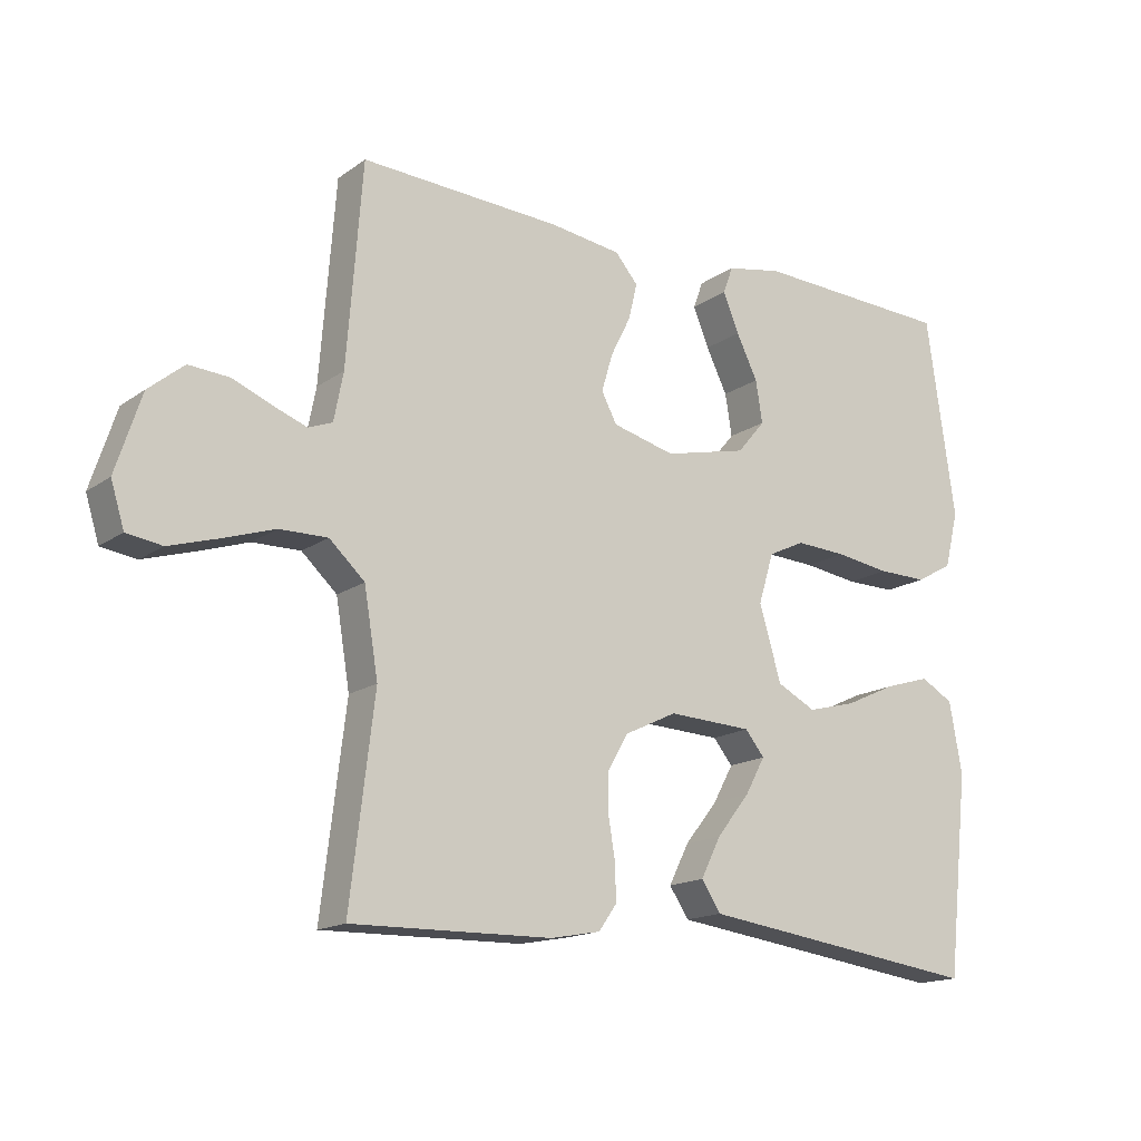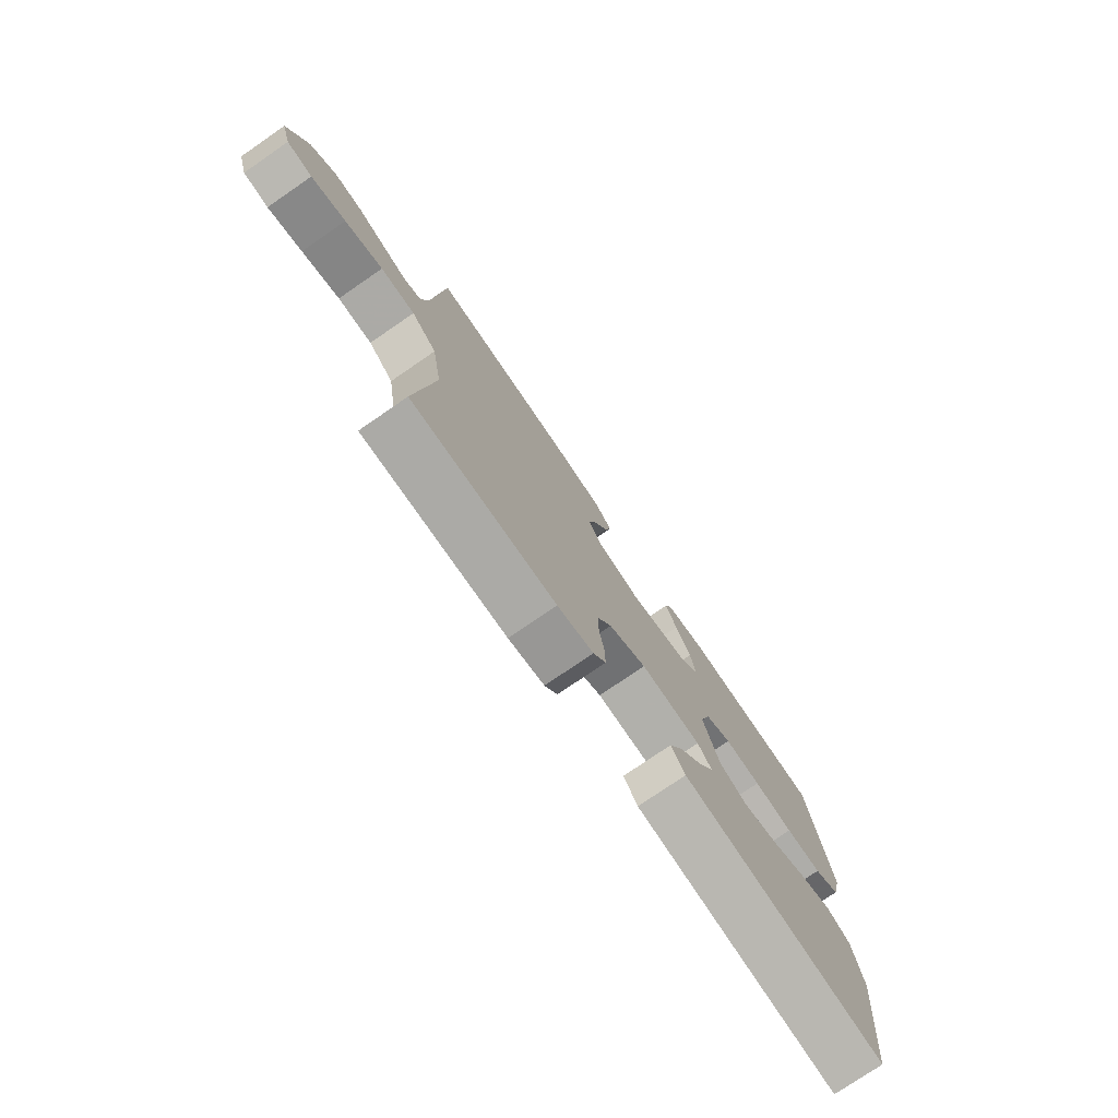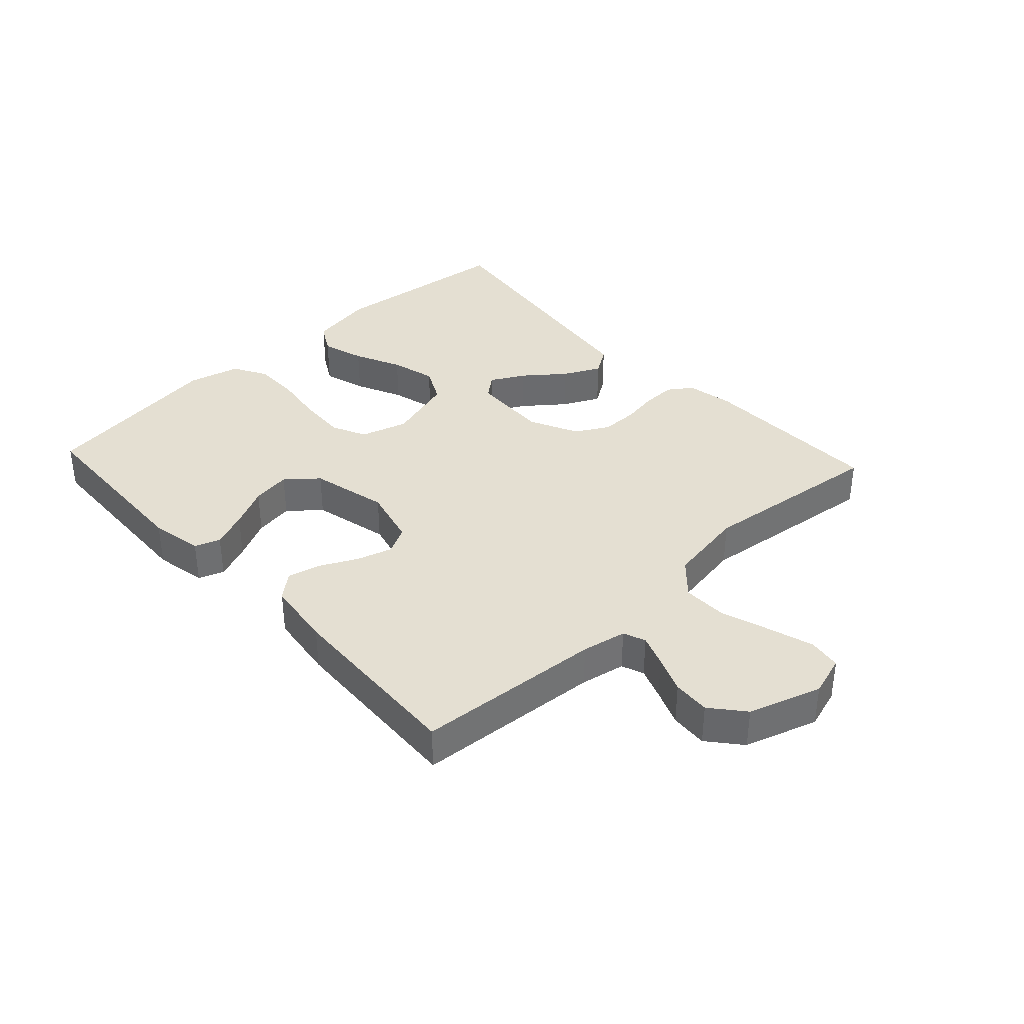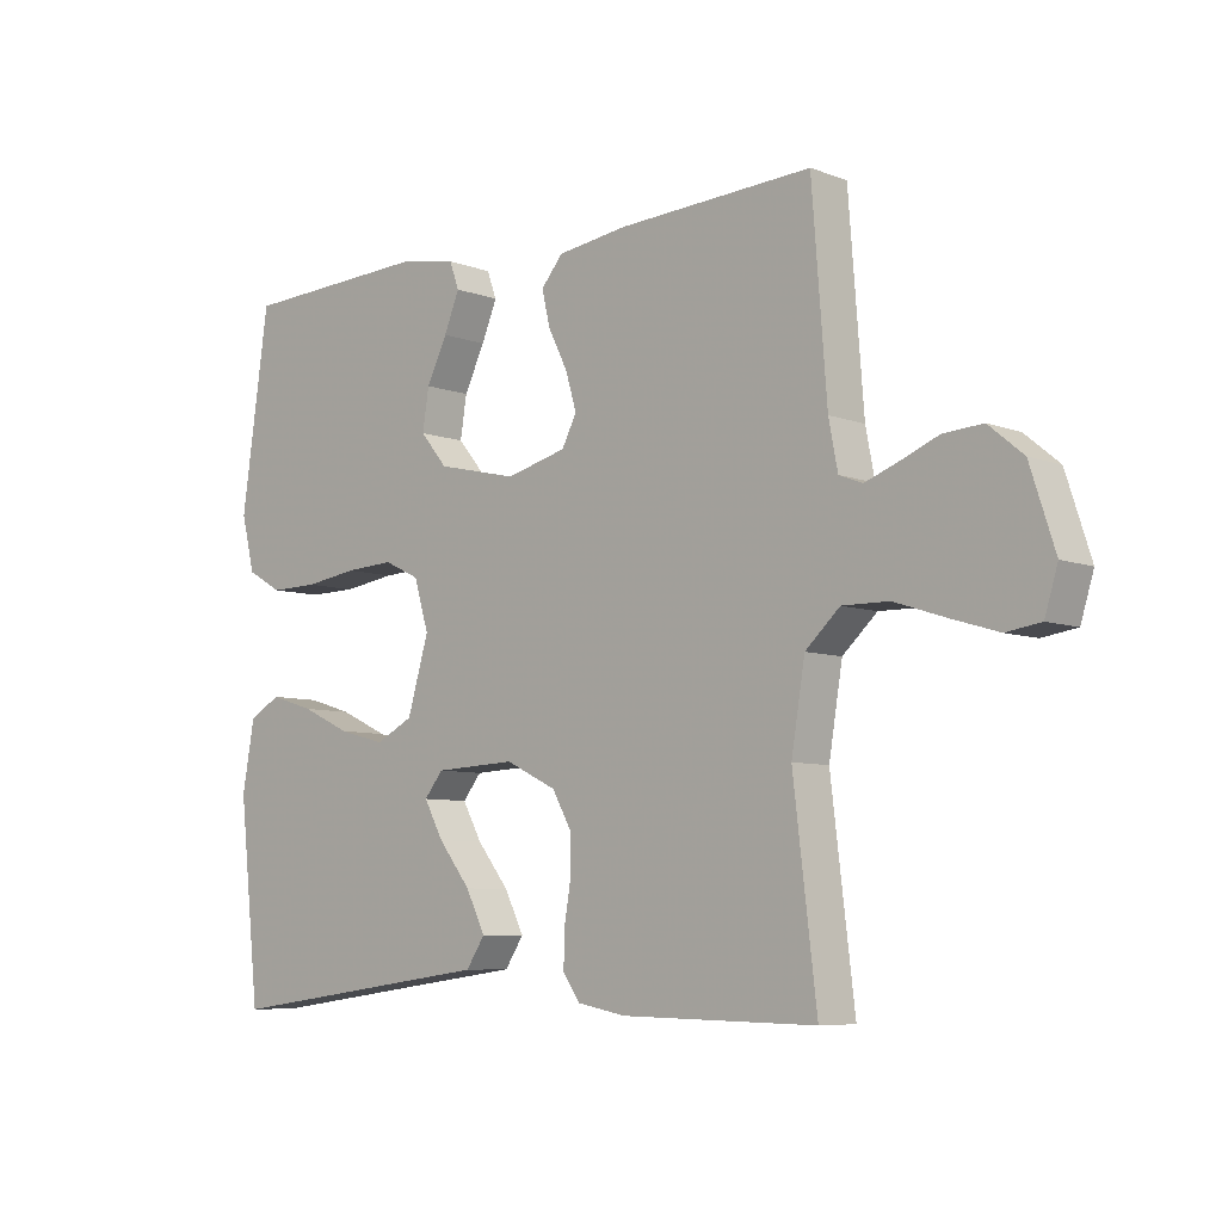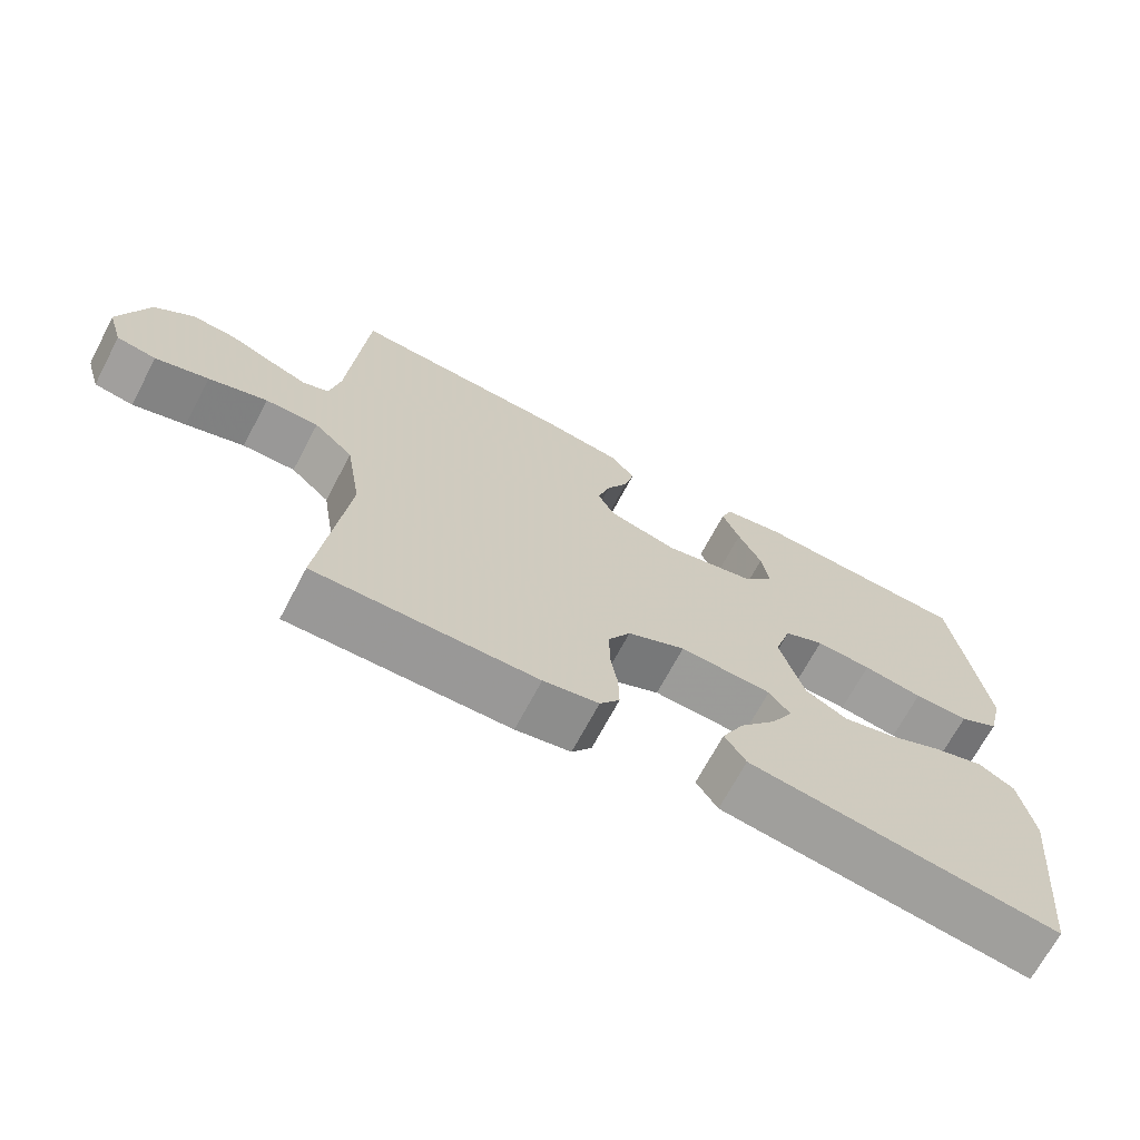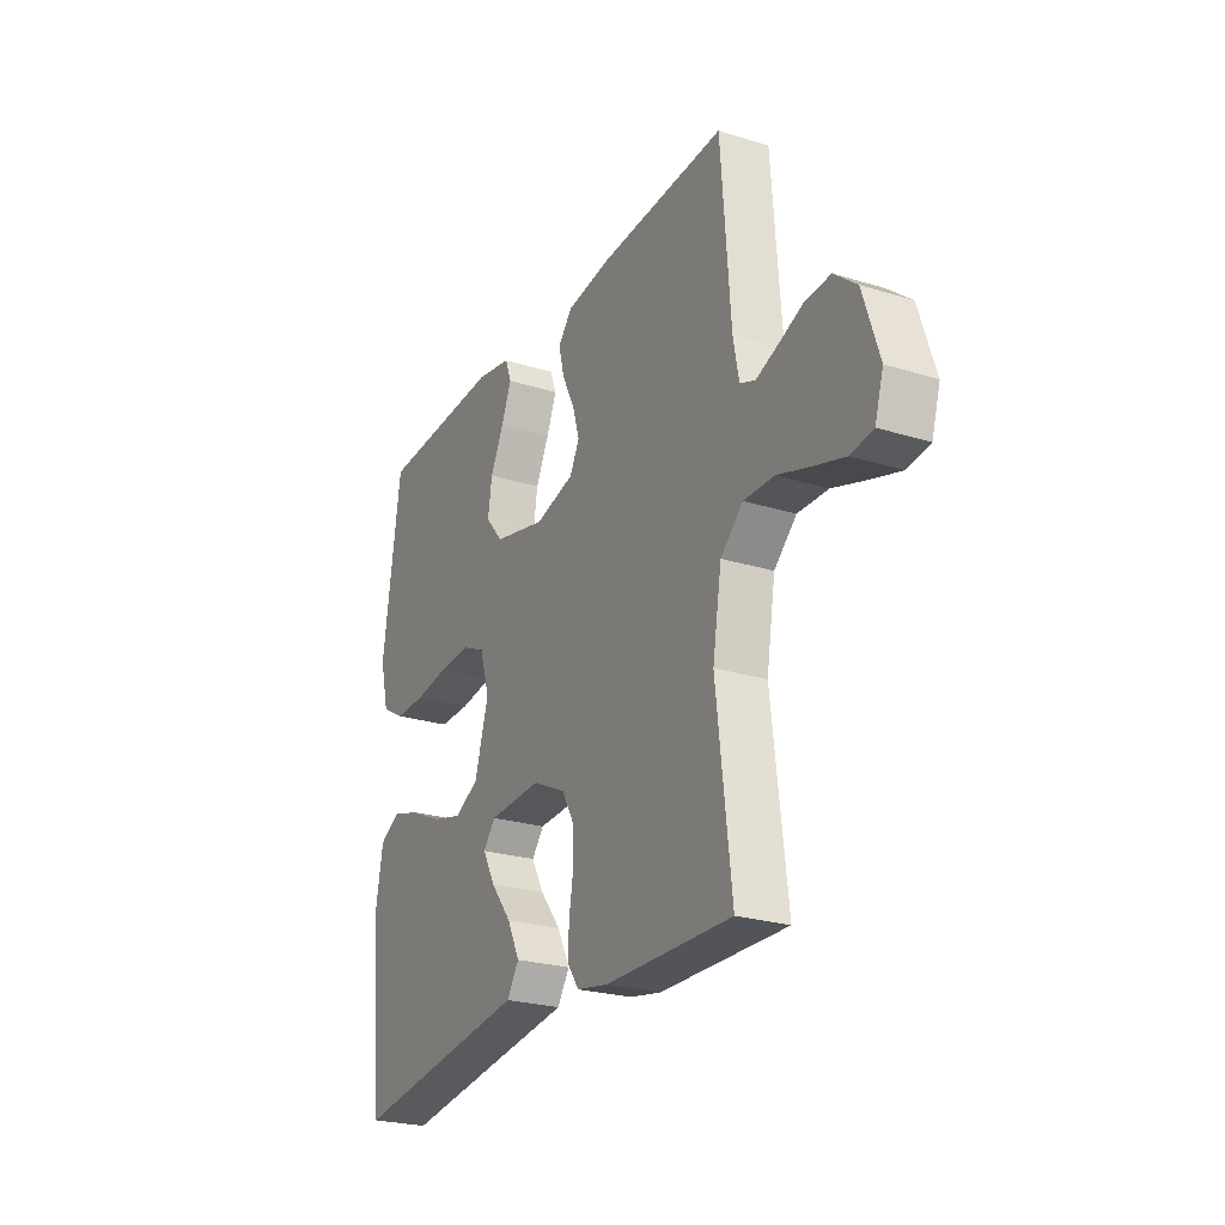
<metadata>
{"format":"obj","ext":"obj","renderer":"f3d","projection":"perspective","resolution":1024,"background":"white","views":[{"elev":-15.9,"azim":144.7,"up":"+Z"},{"elev":-76.5,"azim":124.5,"up":"+Z"},{"elev":36.9,"azim":47.1,"up":"+Y"},{"elev":-7.1,"azim":43.1,"up":"+Z"},{"elev":-69.0,"azim":152.1,"up":"+Z"},{"elev":-24.7,"azim":63.1,"up":"+Z"}]}
</metadata>
<code>
v 0.5 0.07 -0.5
v 0.2 0.07 -0.495
v 0.125 0.07 -0.481
v 0.098 0.07 -0.443
v 0.099 0.07 -0.39
v 0.109 0.07 -0.33
v 0.109 0.07 -0.269
v 0.079 0.07 -0.216
v 0 0.07 -0.178
v -0.126 0.07 -0.184
v -0.155 0.07 -0.22
v -0.125 0.07 -0.275
v -0.075 0.07 -0.338
v -0.045 0.07 -0.398
v -0.074 0.07 -0.442
v -0.2 0.07 -0.459
v -0.5 0.07 -0.5
v -0.533 0.07 -0.2
v -0.514 0.07 -0.094
v -0.465 0.07 -0.066
v -0.396 0.07 -0.087
v -0.32 0.07 -0.122
v -0.247 0.07 -0.141
v -0.189 0.07 -0.111
v -0.156 0.07 0
v -0.179 0.07 0.076
v -0.234 0.07 0.102
v -0.31 0.07 0.098
v -0.392 0.07 0.086
v -0.467 0.07 0.085
v -0.522 0.07 0.116
v -0.543 0.07 0.2
v -0.5 0.07 0.5
v -0.2 0.07 0.513
v -0.116 0.07 0.497
v -0.101 0.07 0.456
v -0.125 0.07 0.398
v -0.157 0.07 0.333
v -0.167 0.07 0.27
v -0.125 0.07 0.22
v 0 0.07 0.191
v 0.094 0.07 0.215
v 0.117 0.07 0.259
v 0.1 0.07 0.316
v 0.07 0.07 0.376
v 0.057 0.07 0.43
v 0.091 0.07 0.47
v 0.2 0.07 0.485
v 0.5 0.07 0.5
v 0.523 0.07 0.2
v 0.537 0.07 0.128
v 0.573 0.07 0.114
v 0.624 0.07 0.133
v 0.683 0.07 0.157
v 0.743 0.07 0.161
v 0.796 0.07 0.117
v 0.834 0.07 0
v 0.814 0.07 -0.065
v 0.761 0.07 -0.073
v 0.689 0.07 -0.051
v 0.61 0.07 -0.025
v 0.538 0.07 -0.024
v 0.485 0.07 -0.073
v 0.464 0.07 -0.2
v 0.5 0 -0.5
v 0.2 0 -0.495
v 0.125 0 -0.481
v 0.098 0 -0.443
v 0.099 0 -0.39
v 0.109 0 -0.33
v 0.109 0 -0.269
v 0.079 0 -0.216
v 0 0 -0.178
v -0.126 0 -0.184
v -0.155 0 -0.22
v -0.125 0 -0.275
v -0.075 0 -0.338
v -0.045 0 -0.398
v -0.074 0 -0.442
v -0.2 0 -0.459
v -0.5 0 -0.5
v -0.533 0 -0.2
v -0.514 0 -0.094
v -0.465 0 -0.066
v -0.396 0 -0.087
v -0.32 0 -0.122
v -0.247 0 -0.141
v -0.189 0 -0.111
v -0.156 0 0
v -0.179 0 0.076
v -0.234 0 0.102
v -0.31 0 0.098
v -0.392 0 0.086
v -0.467 0 0.085
v -0.522 0 0.116
v -0.543 0 0.2
v -0.5 0 0.5
v -0.2 0 0.513
v -0.116 0 0.497
v -0.101 0 0.456
v -0.125 0 0.398
v -0.157 0 0.333
v -0.167 0 0.27
v -0.125 0 0.22
v 0 0 0.191
v 0.094 0 0.215
v 0.117 0 0.259
v 0.1 0 0.316
v 0.07 0 0.376
v 0.057 0 0.43
v 0.091 0 0.47
v 0.2 0 0.485
v 0.5 0 0.5
v 0.523 0 0.2
v 0.537 0 0.128
v 0.573 0 0.114
v 0.624 0 0.133
v 0.683 0 0.157
v 0.743 0 0.161
v 0.796 0 0.117
v 0.834 0 0
v 0.814 0 -0.065
v 0.761 0 -0.073
v 0.689 0 -0.051
v 0.61 0 -0.025
v 0.538 0 -0.024
v 0.485 0 -0.073
v 0.464 0 -0.2
f 59 60 61
f 58 59 61
f 57 58 61
f 56 57 61
f 55 56 61
f 54 55 61
f 53 54 61
f 52 53 61 62
f 51 52 62 63
f 48 49 50
f 47 48 50
f 46 47 50
f 45 46 50
f 44 45 50
f 50 51 63
f 44 50 63
f 43 44 63
f 36 37 38
f 35 36 38
f 34 35 38
f 33 34 38
f 32 33 38
f 31 32 38
f 30 31 38
f 29 30 38
f 28 29 38
f 27 28 38 39
f 26 27 39 40
f 20 21 22
f 19 20 22
f 18 19 22
f 17 18 22
f 16 17 22
f 16 22 23
f 15 16 23
f 14 15 23
f 13 14 23
f 12 13 23
f 11 12 23
f 10 11 23 24
f 4 5 6
f 3 4 6
f 2 3 6
f 1 2 6
f 64 1 6
f 64 6 7
f 64 7 8
f 63 64 8
f 43 63 8
f 42 43 8
f 41 42 8 9
f 40 41 9
f 26 40 9
f 25 26 9
f 9 10 24 25
f 125 124 123
f 125 123 122
f 125 122 121
f 125 121 120
f 125 120 119
f 125 119 118
f 125 118 117
f 126 125 117 116
f 127 126 116 115
f 114 113 112
f 114 112 111
f 114 111 110
f 114 110 109
f 114 109 108
f 127 115 114
f 127 114 108
f 127 108 107
f 102 101 100
f 102 100 99
f 102 99 98
f 102 98 97
f 102 97 96
f 102 96 95
f 102 95 94
f 102 94 93
f 102 93 92
f 103 102 92 91
f 104 103 91 90
f 86 85 84
f 86 84 83
f 86 83 82
f 86 82 81
f 86 81 80
f 87 86 80
f 87 80 79
f 87 79 78
f 87 78 77
f 87 77 76
f 87 76 75
f 88 87 75 74
f 70 69 68
f 70 68 67
f 70 67 66
f 70 66 65
f 70 65 128
f 71 70 128
f 72 71 128
f 72 128 127
f 72 127 107
f 72 107 106
f 73 72 106 105
f 73 105 104
f 73 104 90
f 73 90 89
f 89 88 74 73
f 1 65 66 2
f 2 66 67 3
f 3 67 68 4
f 4 68 69 5
f 5 69 70 6
f 6 70 71 7
f 7 71 72 8
f 8 72 73 9
f 9 73 74 10
f 10 74 75 11
f 11 75 76 12
f 12 76 77 13
f 13 77 78 14
f 14 78 79 15
f 15 79 80 16
f 16 80 81 17
f 17 81 82 18
f 18 82 83 19
f 19 83 84 20
f 20 84 85 21
f 21 85 86 22
f 22 86 87 23
f 23 87 88 24
f 24 88 89 25
f 25 89 90 26
f 26 90 91 27
f 27 91 92 28
f 28 92 93 29
f 29 93 94 30
f 30 94 95 31
f 31 95 96 32
f 32 96 97 33
f 33 97 98 34
f 34 98 99 35
f 35 99 100 36
f 36 100 101 37
f 37 101 102 38
f 38 102 103 39
f 39 103 104 40
f 40 104 105 41
f 41 105 106 42
f 42 106 107 43
f 43 107 108 44
f 44 108 109 45
f 45 109 110 46
f 46 110 111 47
f 47 111 112 48
f 48 112 113 49
f 49 113 114 50
f 50 114 115 51
f 51 115 116 52
f 52 116 117 53
f 53 117 118 54
f 54 118 119 55
f 55 119 120 56
f 56 120 121 57
f 57 121 122 58
f 58 122 123 59
f 59 123 124 60
f 60 124 125 61
f 61 125 126 62
f 62 126 127 63
f 63 127 128 64
f 64 128 65 1

</code>
